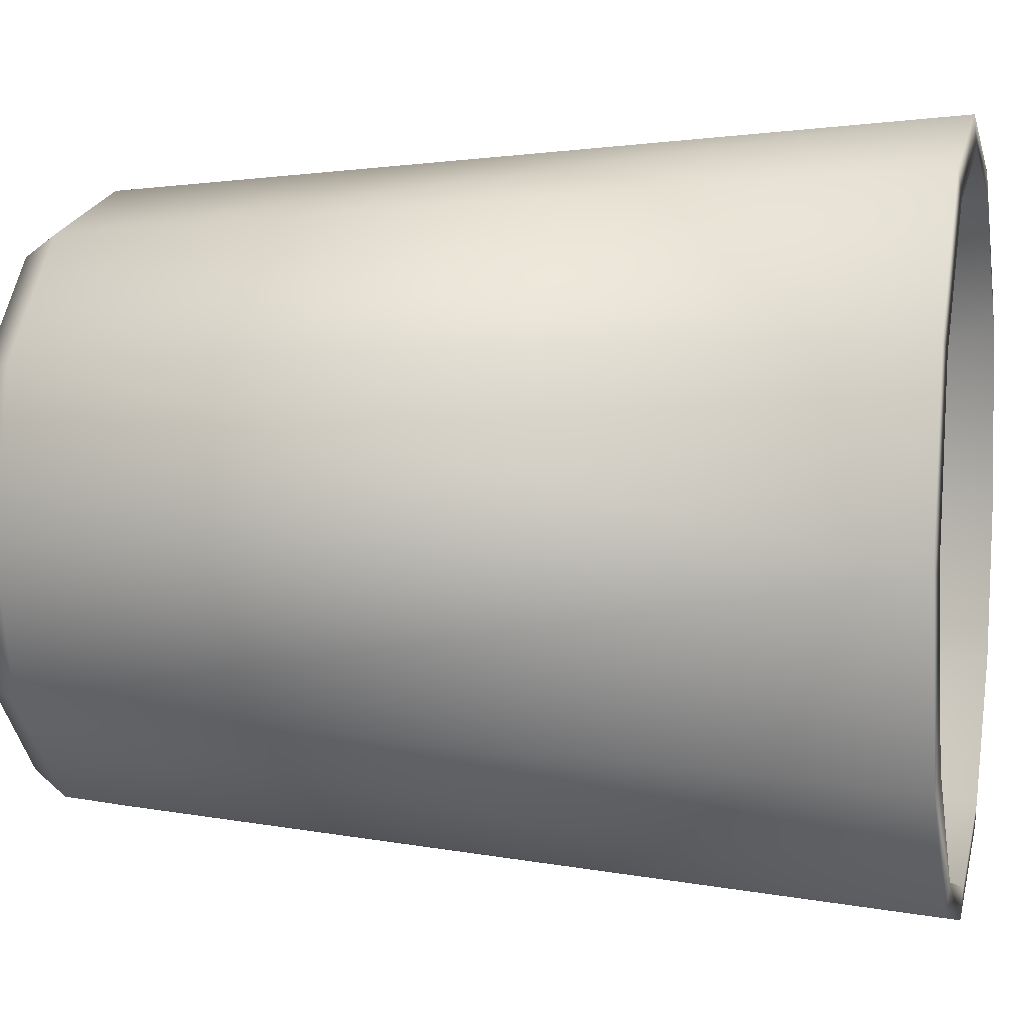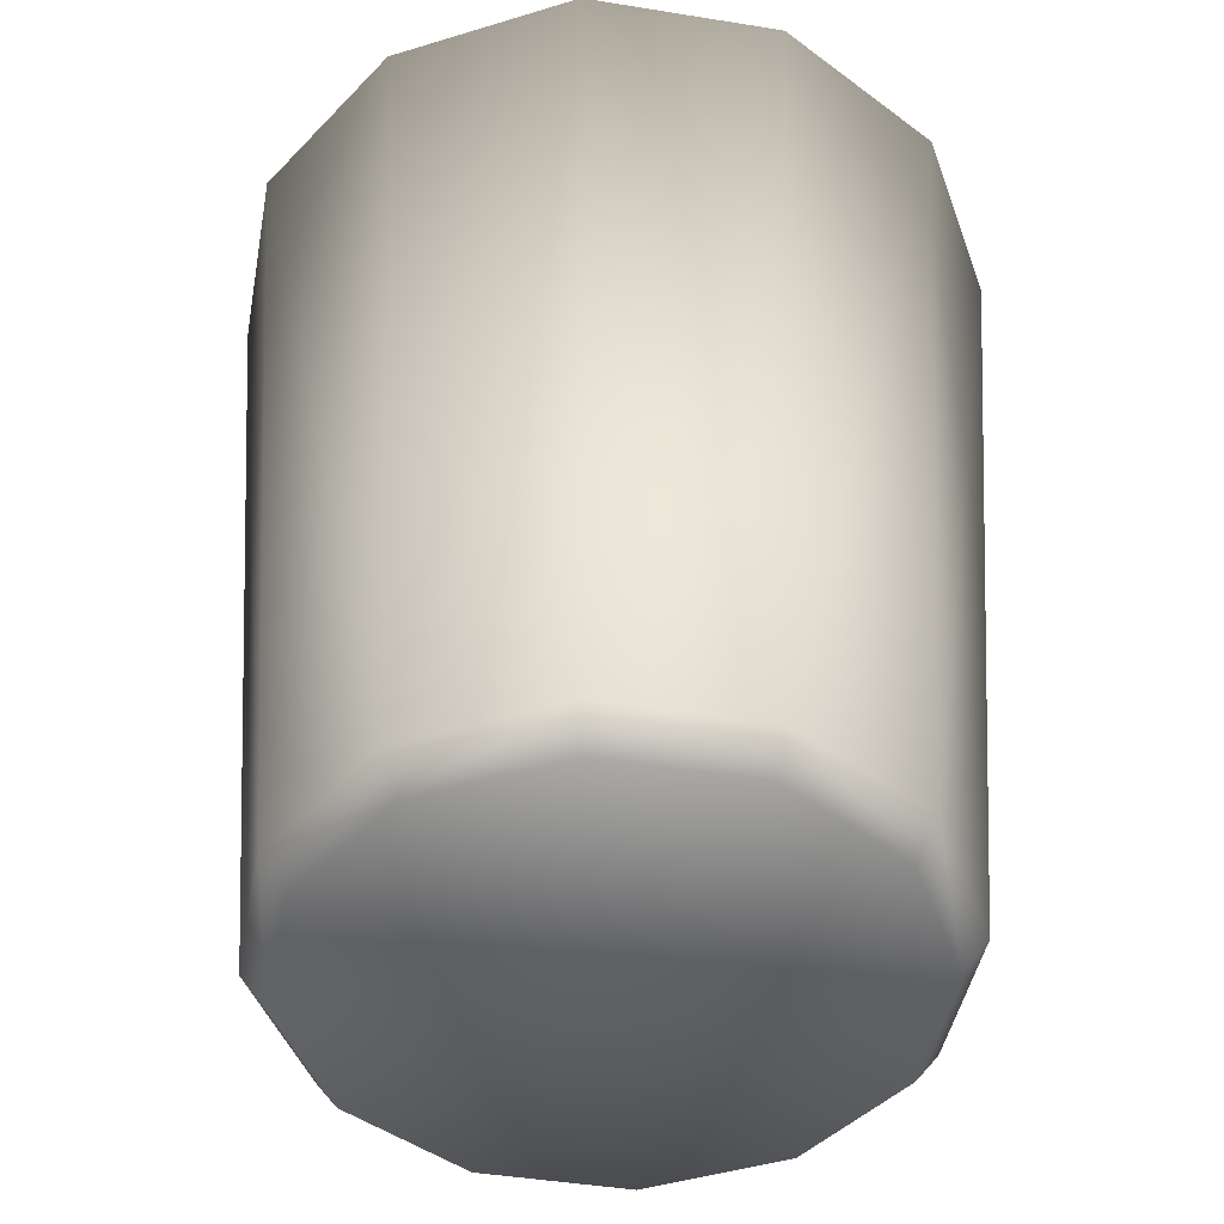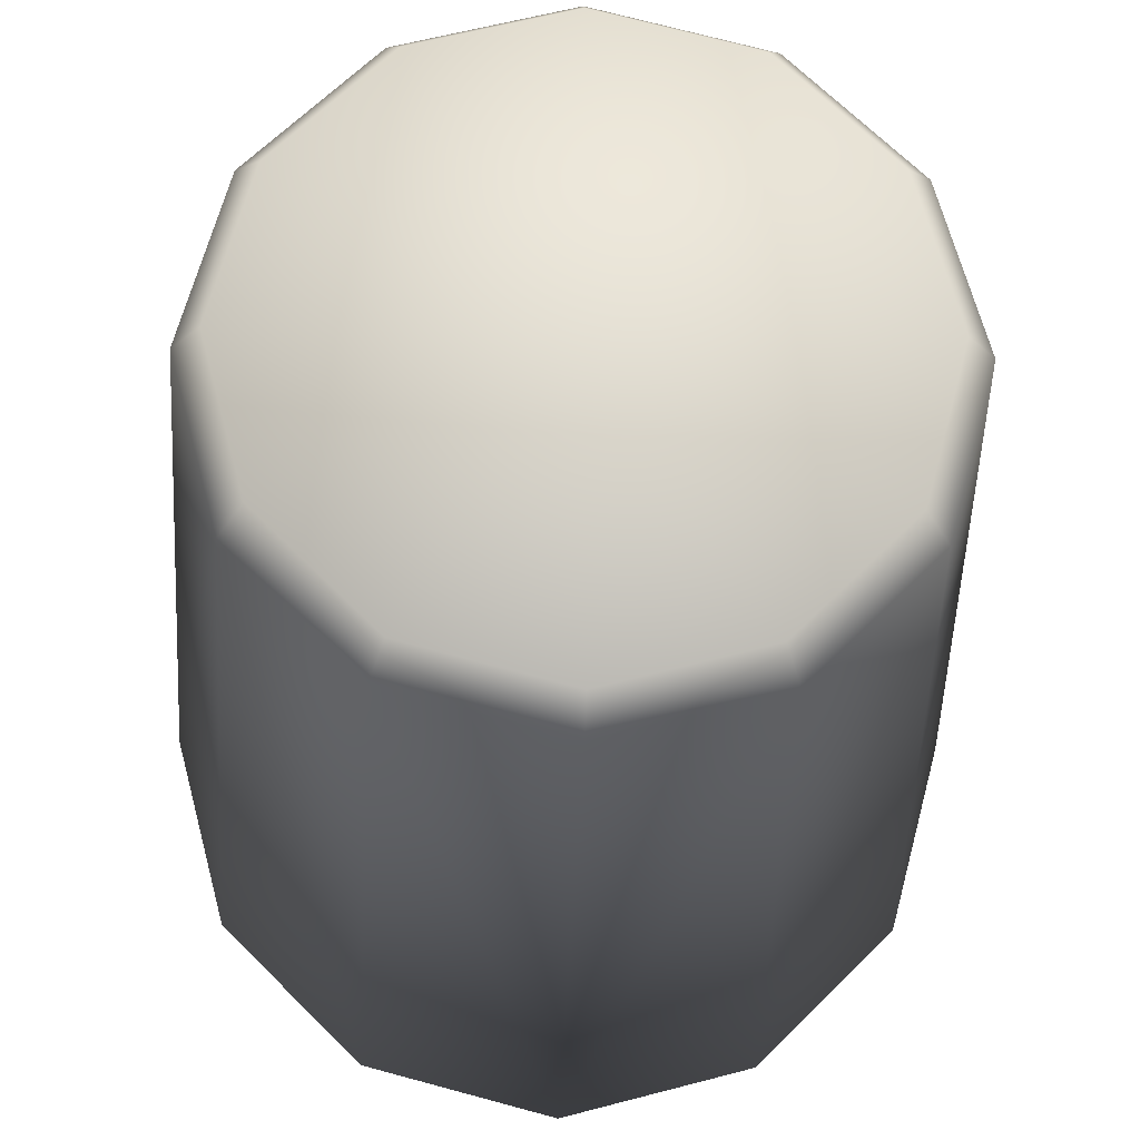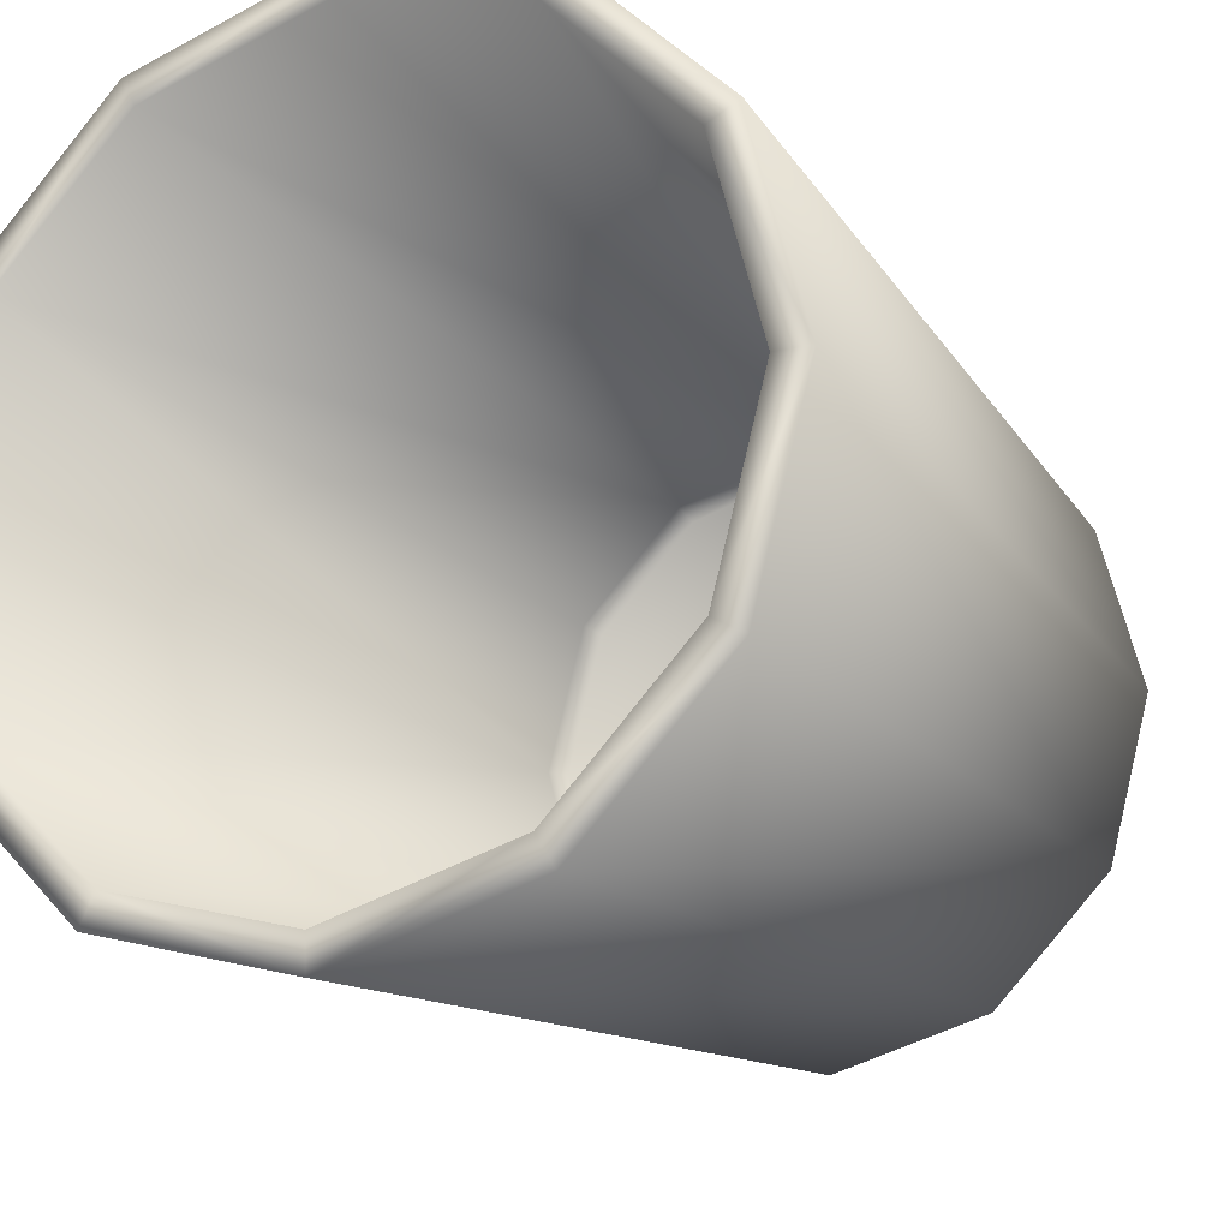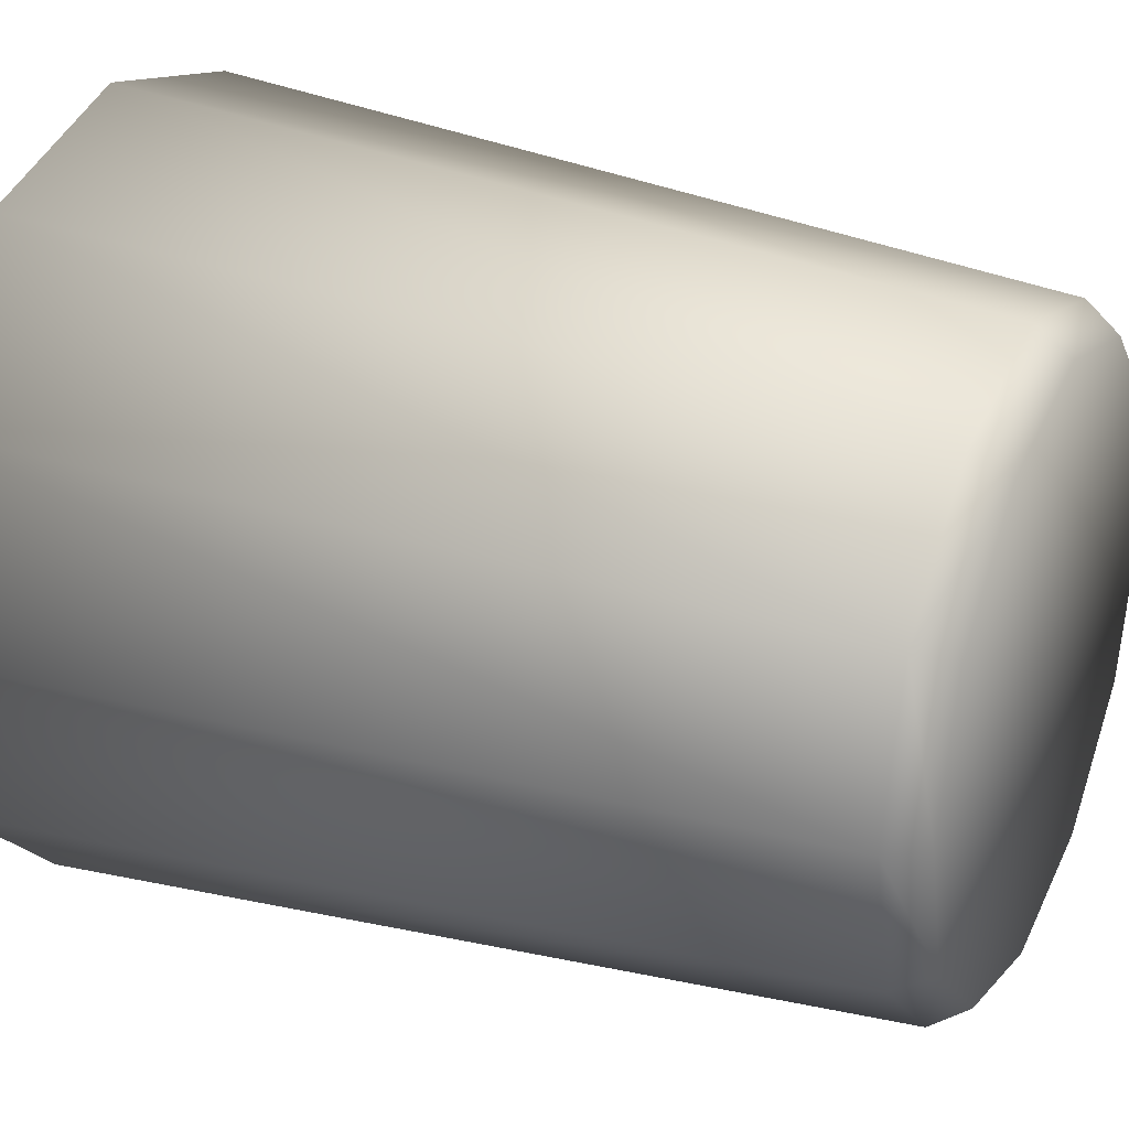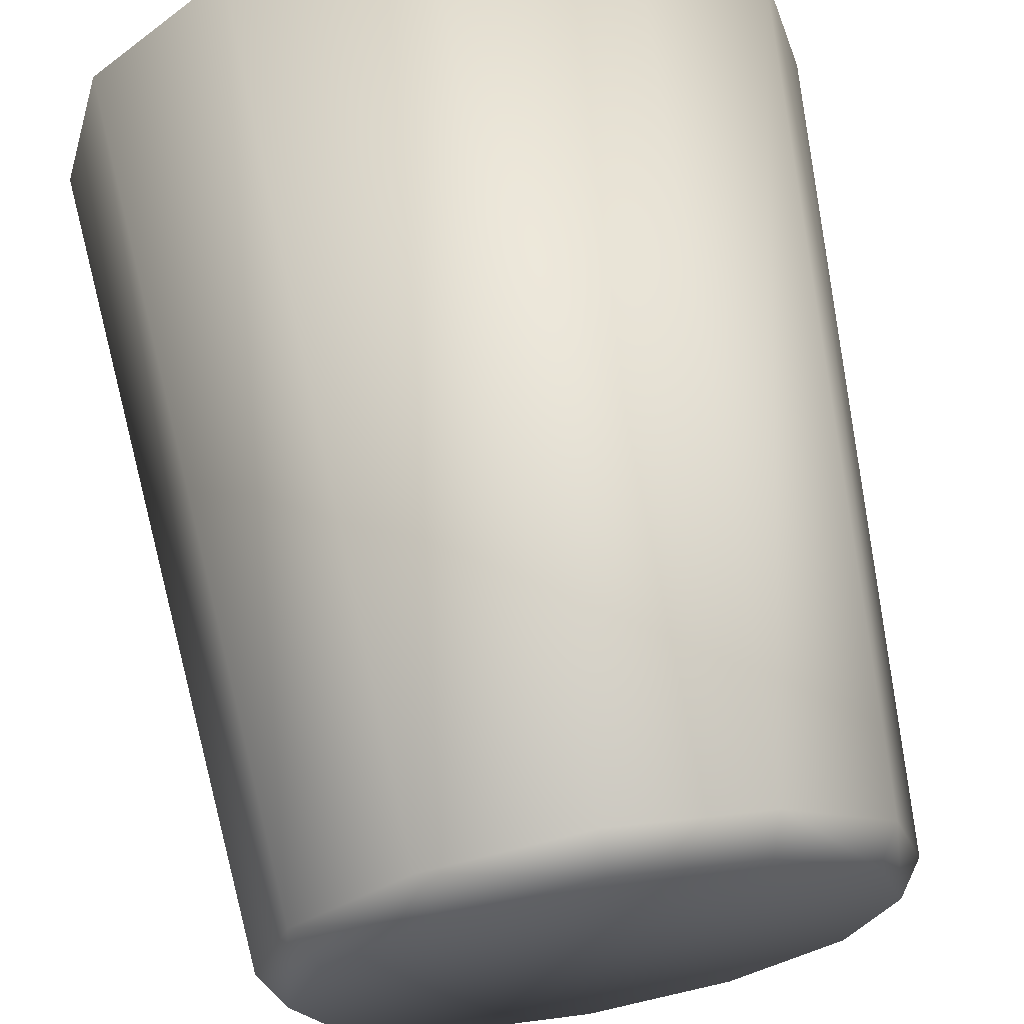
<metadata>
{"format":"obj","ext":"obj","renderer":"f3d","projection":"perspective","resolution":1024,"background":"white","views":[{"elev":6.2,"azim":103.4,"up":"+Z"},{"elev":-45.2,"azim":-85.6,"up":"+Y"},{"elev":-23.7,"azim":-1.5,"up":"+Z"},{"elev":-18.1,"azim":-152.1,"up":"+Z"},{"elev":28.9,"azim":-65.0,"up":"+Z"},{"elev":68.6,"azim":-10.2,"up":"+Z"}]}
</metadata>
<code>
v -2.955 0.6537 5.648
v -2.97 0.6537 5.652
v -2.981 0.6537 5.663
v -2.986 0.6537 5.678
v -2.981 0.6537 5.694
v -2.97 0.6537 5.705
v -2.955 0.6537 5.709
v -2.94 0.6537 5.705
v -2.928 0.6537 5.694
v -2.924 0.6537 5.678
v -2.928 0.6537 5.663
v -2.94 0.6537 5.652
v -2.955 0.748 5.638
v -2.975 0.748 5.643
v -2.99 0.748 5.658
v -2.996 0.748 5.678
v -2.99 0.748 5.699
v -2.975 0.748 5.714
v -2.955 0.748 5.719
v -2.935 0.748 5.714
v -2.92 0.748 5.699
v -2.914 0.748 5.678
v -2.92 0.748 5.658
v -2.935 0.748 5.643
v -2.955 0.6537 5.678
v -2.922 0.6575 5.678
v -2.926 0.6575 5.662
v -2.955 0.6575 5.712
v -2.938 0.6575 5.707
v -2.988 0.6575 5.678
v -2.984 0.6575 5.695
v -2.938 0.6575 5.649
v -2.955 0.6575 5.645
v -2.972 0.6575 5.649
v -2.926 0.6575 5.695
v -2.972 0.6575 5.707
v -2.984 0.6575 5.662
v -2.955 0.6567 5.65
v -2.969 0.6567 5.653
v -2.98 0.6567 5.664
v -2.984 0.6567 5.678
v -2.98 0.6567 5.693
v -2.969 0.6567 5.703
v -2.955 0.6567 5.707
v -2.94 0.6567 5.703
v -2.93 0.6567 5.693
v -2.926 0.6567 5.678
v -2.93 0.6567 5.664
v -2.94 0.6567 5.653
v -2.955 0.7483 5.641
v -2.974 0.7483 5.646
v -2.987 0.7483 5.66
v -2.992 0.7483 5.678
v -2.987 0.7483 5.697
v -2.974 0.7483 5.711
v -2.955 0.7483 5.716
v -2.936 0.7483 5.711
v -2.923 0.7483 5.697
v -2.918 0.7483 5.678
v -2.923 0.7483 5.66
v -2.936 0.7483 5.646
v -2.955 0.6572 5.678
v -2.925 0.6586 5.678
v -2.929 0.6586 5.663
v -2.955 0.6586 5.708
v -2.94 0.6586 5.704
v -2.985 0.6586 5.678
v -2.981 0.6586 5.693
v -2.94 0.6586 5.652
v -2.955 0.6586 5.648
v -2.97 0.6586 5.652
v -2.929 0.6586 5.693
v -2.97 0.6586 5.704
v -2.981 0.6586 5.663
f 27 22 26
f 29 19 28
f 17 30 31
f 24 27 32
f 34 13 33
f 21 29 35
f 18 31 36
f 13 32 33
f 37 14 34
f 22 35 26
f 19 36 28
f 16 37 30
f 11 10 25
f 8 7 25
f 5 4 25
f 12 11 25
f 2 1 25
f 9 8 25
f 6 5 25
f 1 12 25
f 3 2 25
f 10 9 25
f 7 6 25
f 4 3 25
f 30 3 4
f 7 36 6
f 10 35 9
f 3 34 2
f 1 32 12
f 6 31 5
f 9 29 8
f 34 1 2
f 32 11 12
f 31 4 5
f 29 7 8
f 27 10 11
f 63 60 64
f 65 57 66
f 67 54 68
f 64 61 69
f 70 51 71
f 66 58 72
f 68 55 73
f 69 50 70
f 74 51 52
f 63 58 59
f 65 55 56
f 67 52 53
f 48 62 47
f 45 62 44
f 42 62 41
f 49 62 48
f 39 62 38
f 46 62 45
f 43 62 42
f 38 62 49
f 40 62 39
f 47 62 46
f 44 62 43
f 41 62 40
f 40 67 41
f 43 65 44
f 47 72 63
f 39 74 40
f 38 69 70
f 43 68 73
f 45 72 46
f 38 71 39
f 48 69 49
f 41 68 42
f 45 65 66
f 47 64 48
f 13 51 50
f 15 51 14
f 16 52 15
f 16 54 53
f 17 55 54
f 18 56 55
f 19 57 56
f 20 58 57
f 22 58 21
f 23 59 22
f 23 61 60
f 13 61 24
f 27 23 22
f 29 20 19
f 17 16 30
f 24 23 27
f 34 14 13
f 21 20 29
f 18 17 31
f 13 24 32
f 37 15 14
f 22 21 35
f 19 18 36
f 16 15 37
f 30 37 3
f 7 28 36
f 10 26 35
f 3 37 34
f 1 33 32
f 6 36 31
f 9 35 29
f 34 33 1
f 32 27 11
f 31 30 4
f 29 28 7
f 27 26 10
f 63 59 60
f 65 56 57
f 67 53 54
f 64 60 61
f 70 50 51
f 66 57 58
f 68 54 55
f 69 61 50
f 74 71 51
f 63 72 58
f 65 73 55
f 67 74 52
f 40 74 67
f 43 73 65
f 47 46 72
f 39 71 74
f 38 49 69
f 43 42 68
f 45 66 72
f 38 70 71
f 48 64 69
f 41 67 68
f 45 44 65
f 47 63 64
f 13 14 51
f 15 52 51
f 16 53 52
f 16 17 54
f 17 18 55
f 18 19 56
f 19 20 57
f 20 21 58
f 22 59 58
f 23 60 59
f 23 24 61
f 13 50 61

</code>
